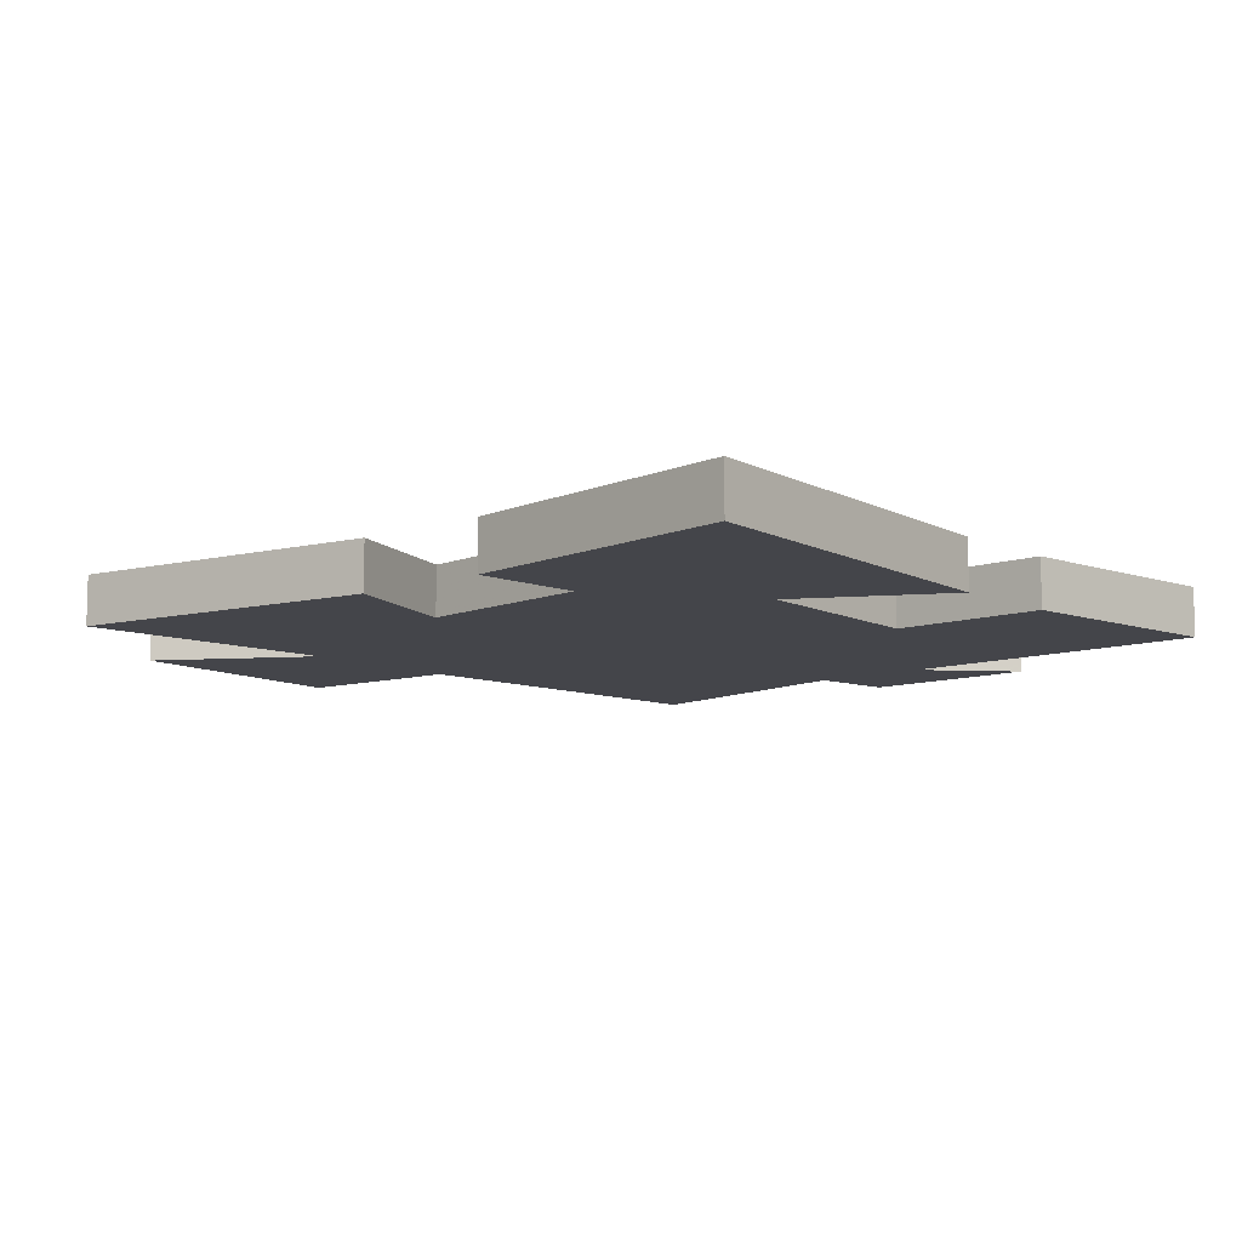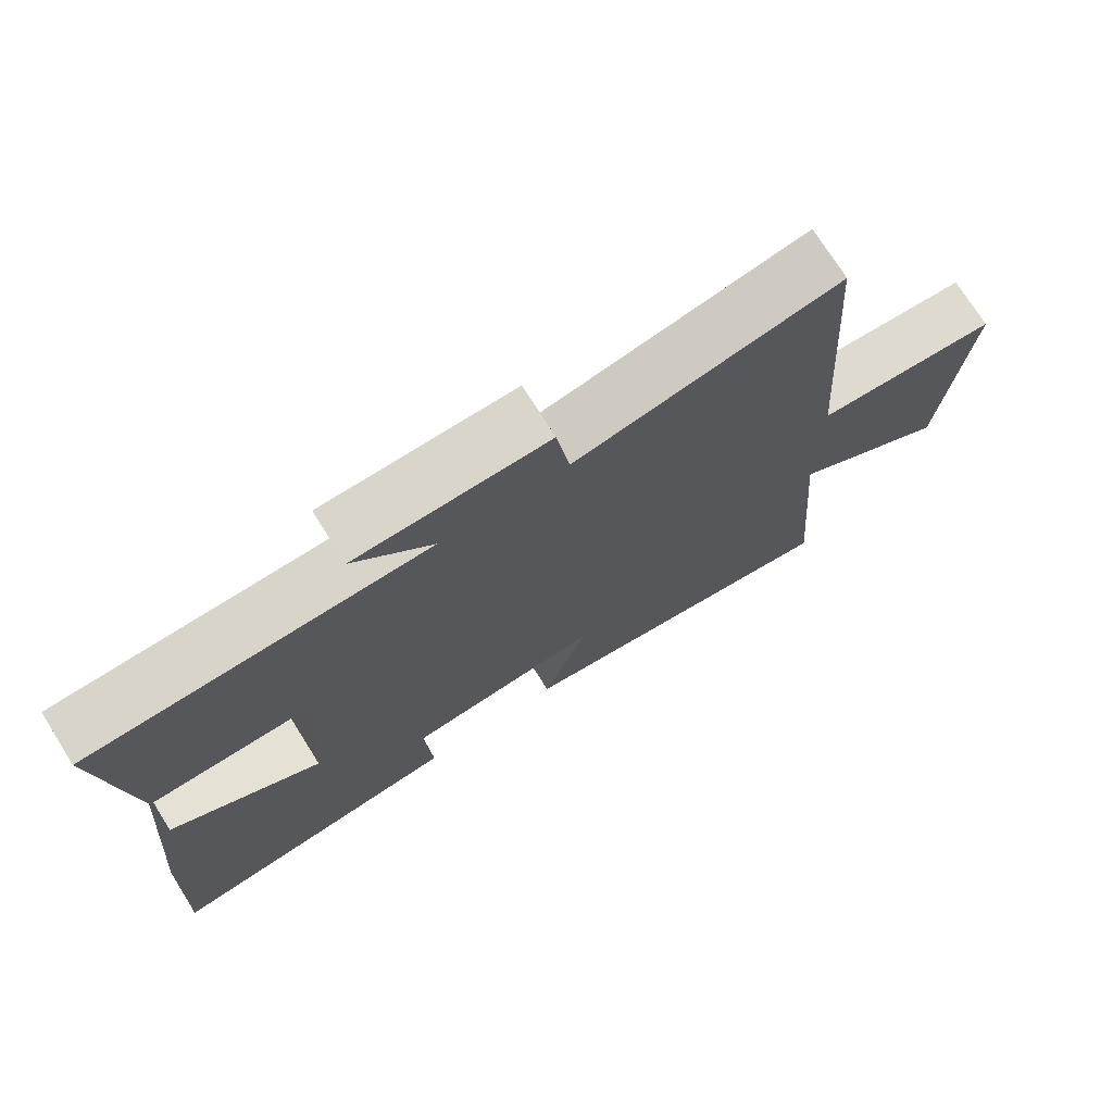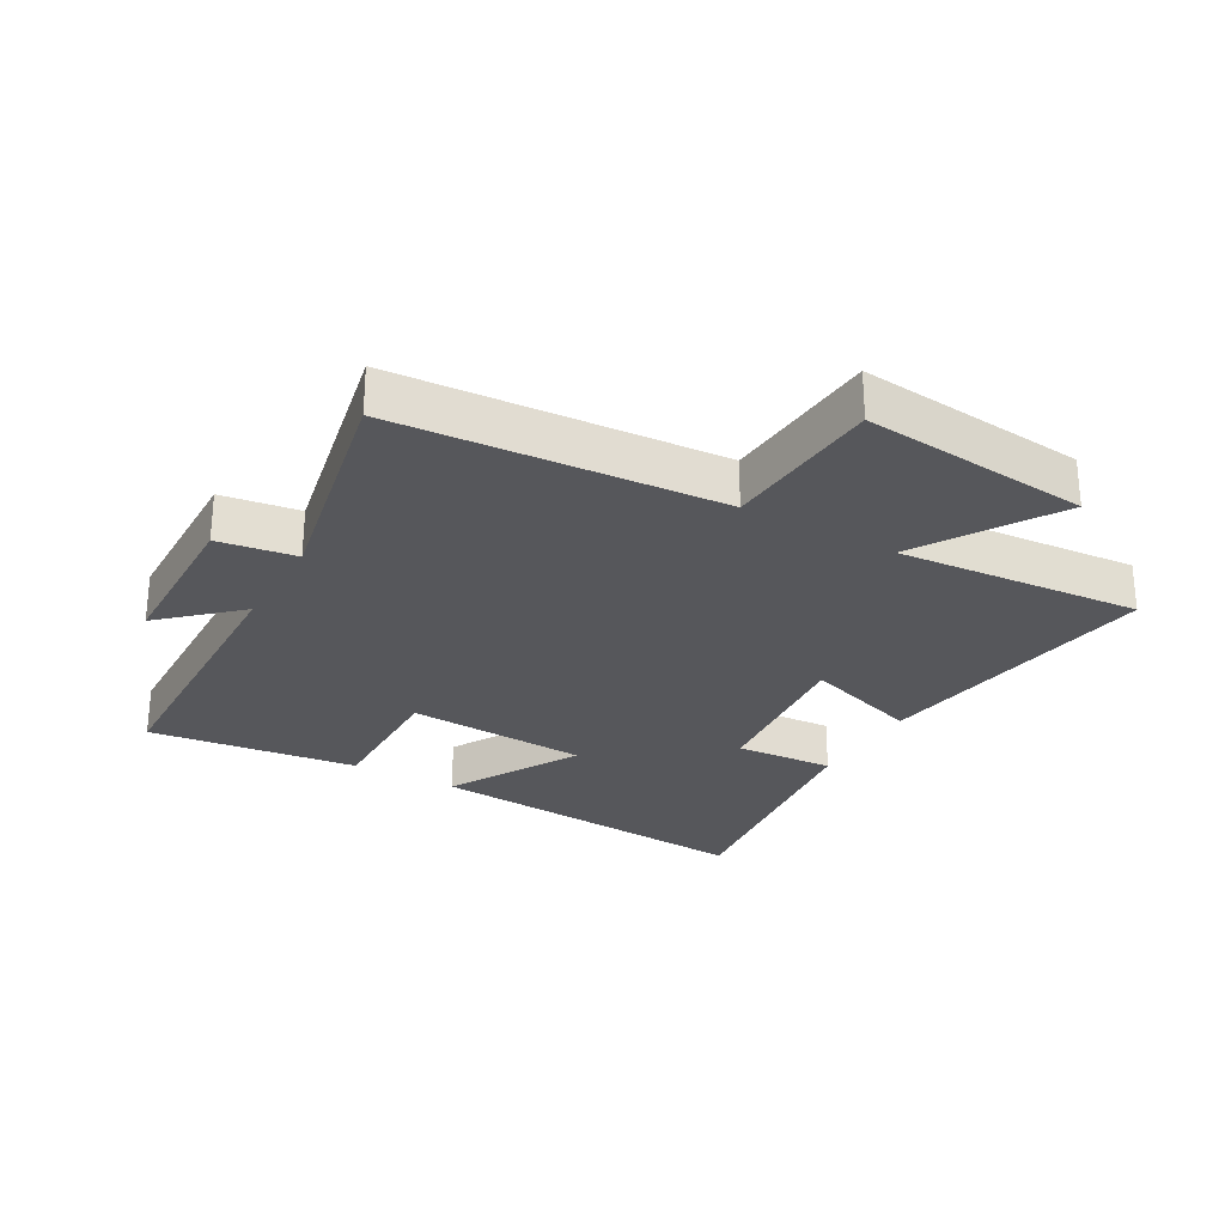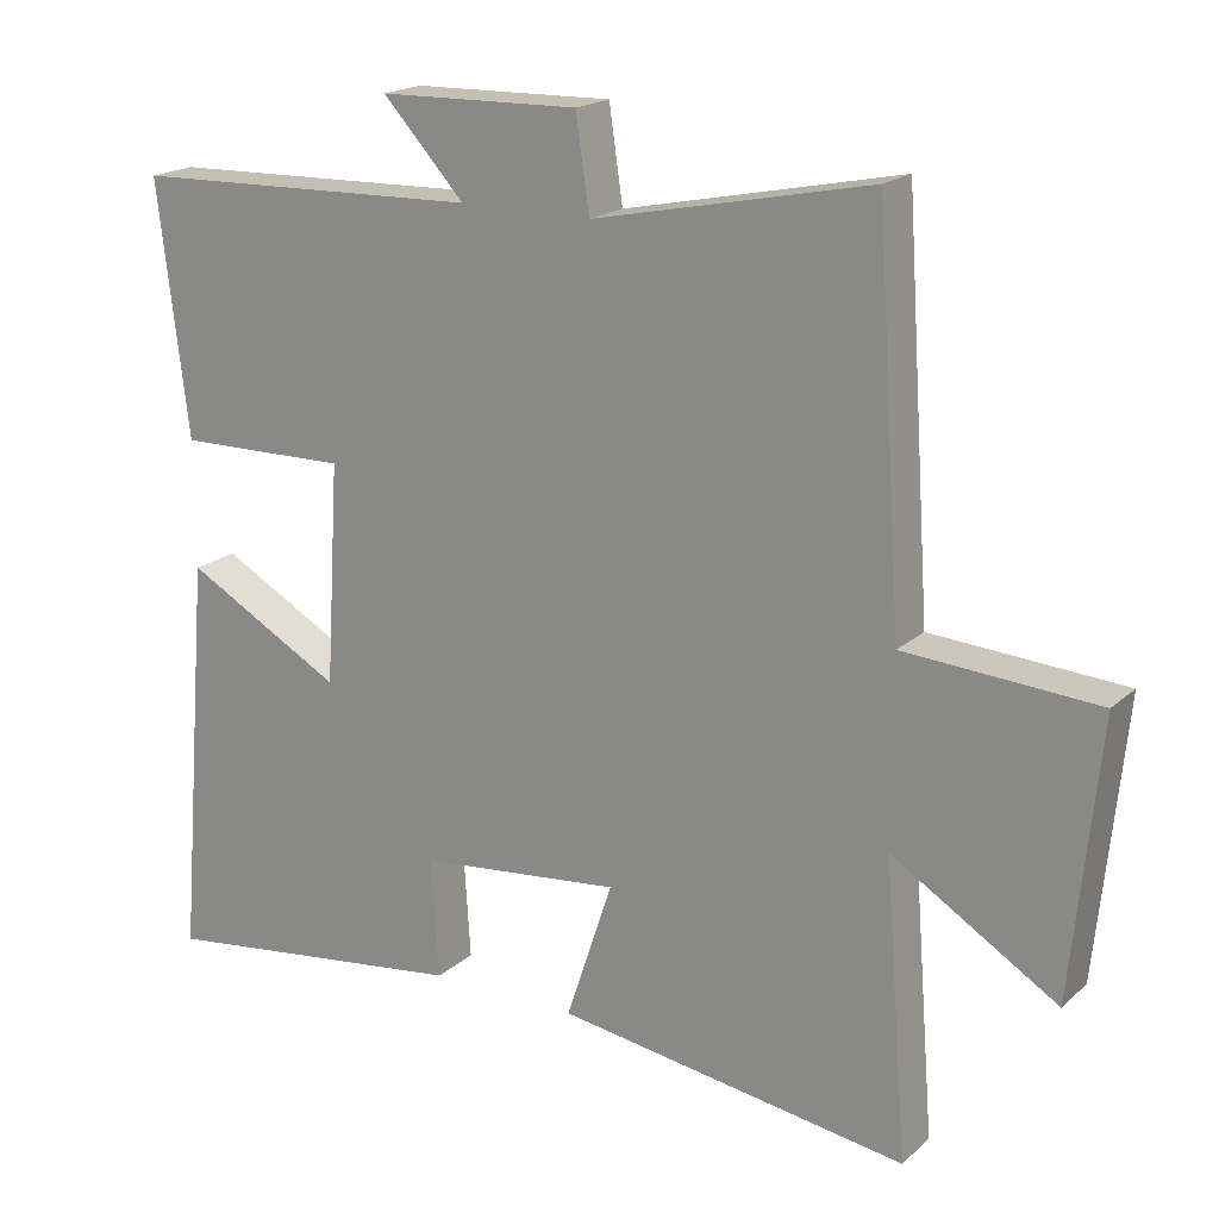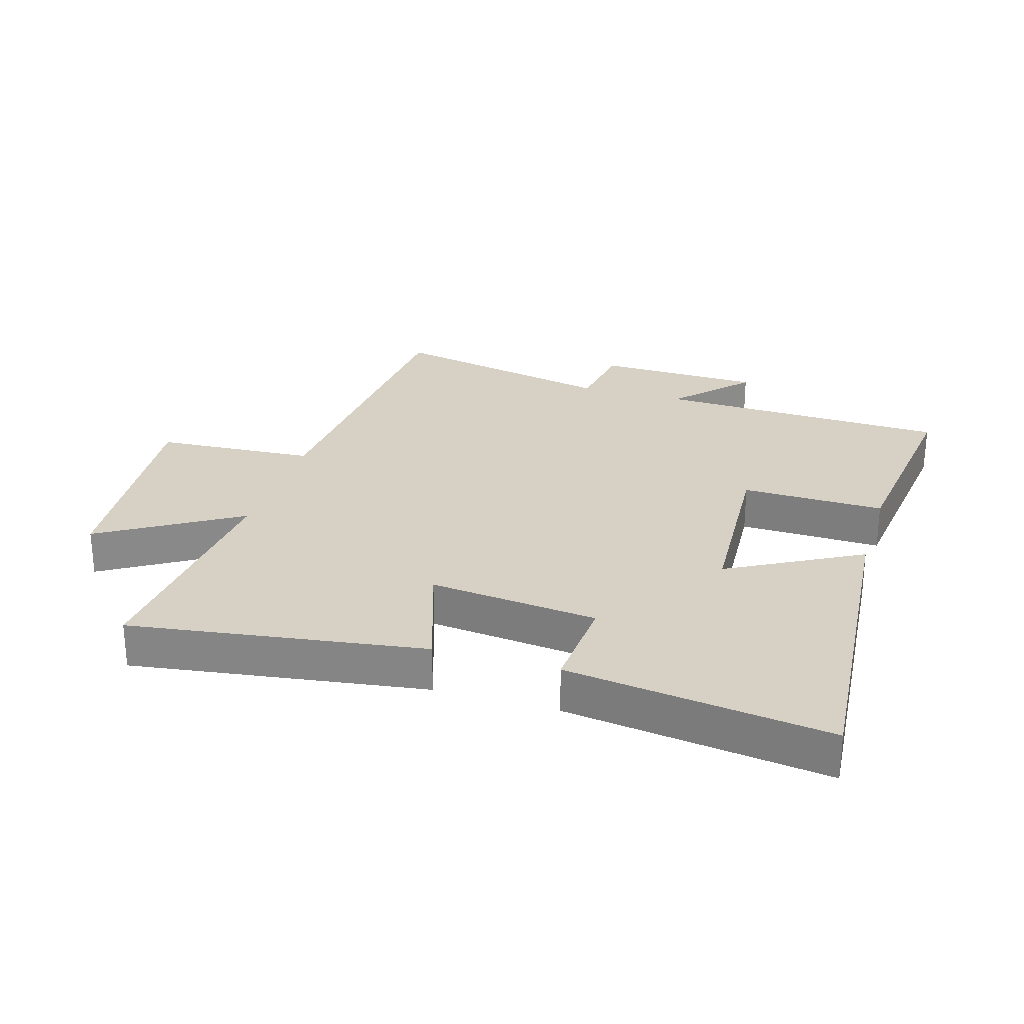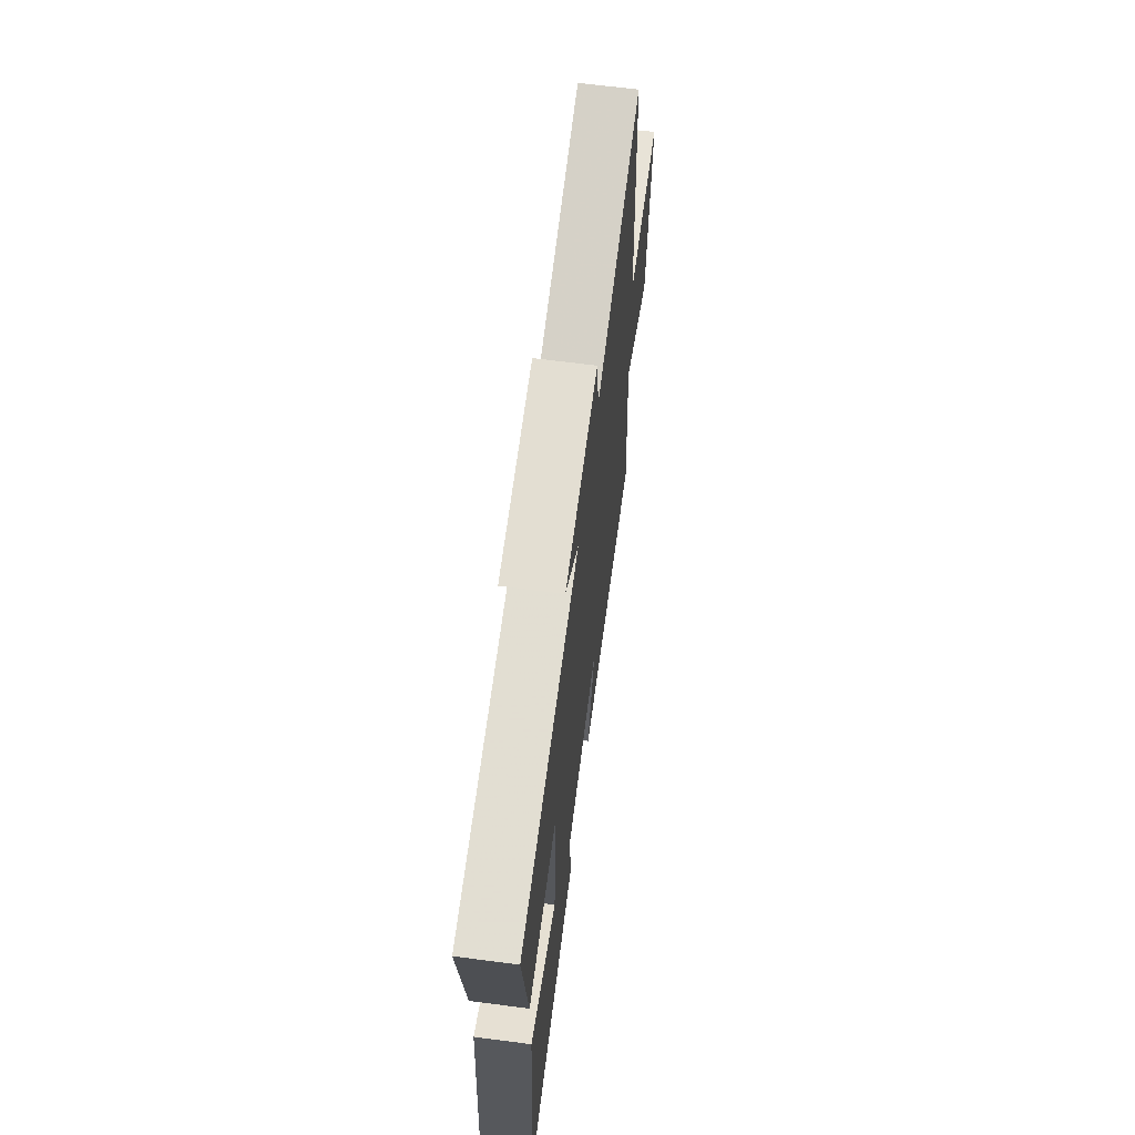
<metadata>
{"format":"obj","ext":"obj","renderer":"f3d","projection":"perspective","resolution":1024,"background":"white","views":[{"elev":-9.3,"azim":-139.0,"up":"+Y"},{"elev":73.6,"azim":-32.1,"up":"+Z"},{"elev":-27.3,"azim":60.4,"up":"+Y"},{"elev":19.0,"azim":32.3,"up":"+Z"},{"elev":26.8,"azim":-163.0,"up":"+Y"},{"elev":66.3,"azim":-82.6,"up":"+Z"}]}
</metadata>
<code>
v -0.545 0.07 -0.554
v -0.5 0.07 -0.017
v -0.291 0.07 -0.133
v -0.273 0.07 0.157
v -0.5 0.07 0.153
v -0.54 0.07 0.486
v -0.074 0.07 0.5
v -0.182 0.07 0.617
v 0.082 0.07 0.623
v 0.1 0.07 0.5
v 0.465 0.07 0.576
v 0.5 0.07 0.063
v 0.754 0.07 0.046
v 0.718 0.07 -0.316
v 0.5 0.07 -0.181
v 0.531 0.07 -0.569
v 0.066 0.07 -0.5
v 0.128 0.07 -0.314
v -0.14 0.07 -0.342
v -0.13 0.07 -0.5
v -0.545 0 -0.554
v -0.5 0 -0.017
v -0.291 0 -0.133
v -0.273 0 0.157
v -0.5 0 0.153
v -0.54 0 0.486
v -0.074 0 0.5
v -0.182 0 0.617
v 0.082 0 0.623
v 0.1 0 0.5
v 0.465 0 0.576
v 0.5 0 0.063
v 0.754 0 0.046
v 0.718 0 -0.316
v 0.5 0 -0.181
v 0.531 0 -0.569
v 0.066 0 -0.5
v 0.128 0 -0.314
v -0.14 0 -0.342
v -0.13 0 -0.5
f 1 2 3
f 20 1 3
f 19 20 3
f 18 19 3 4
f 15 16 17 18
f 15 18 4
f 12 13 14 15
f 12 15 4
f 11 12 4
f 10 11 4
f 7 8 9 10
f 6 7 10
f 5 6 10
f 4 5 10
f 23 22 21
f 23 21 40
f 23 40 39
f 24 23 39 38
f 38 37 36 35
f 24 38 35
f 35 34 33 32
f 24 35 32
f 24 32 31
f 24 31 30
f 30 29 28 27
f 30 27 26
f 30 26 25
f 30 25 24
f 1 21 22 2
f 2 22 23 3
f 3 23 24 4
f 4 24 25 5
f 5 25 26 6
f 6 26 27 7
f 7 27 28 8
f 8 28 29 9
f 9 29 30 10
f 10 30 31 11
f 11 31 32 12
f 12 32 33 13
f 13 33 34 14
f 14 34 35 15
f 15 35 36 16
f 16 36 37 17
f 17 37 38 18
f 18 38 39 19
f 19 39 40 20
f 20 40 21 1

</code>
